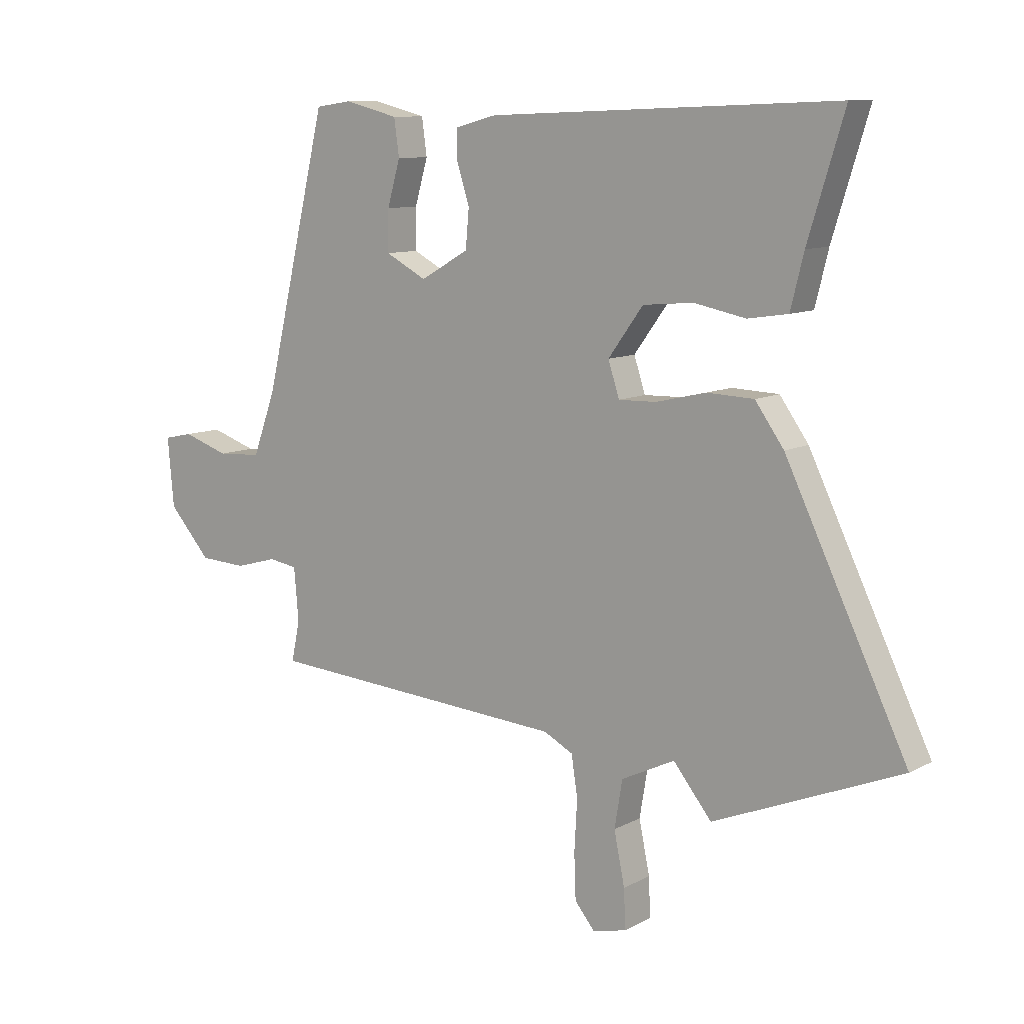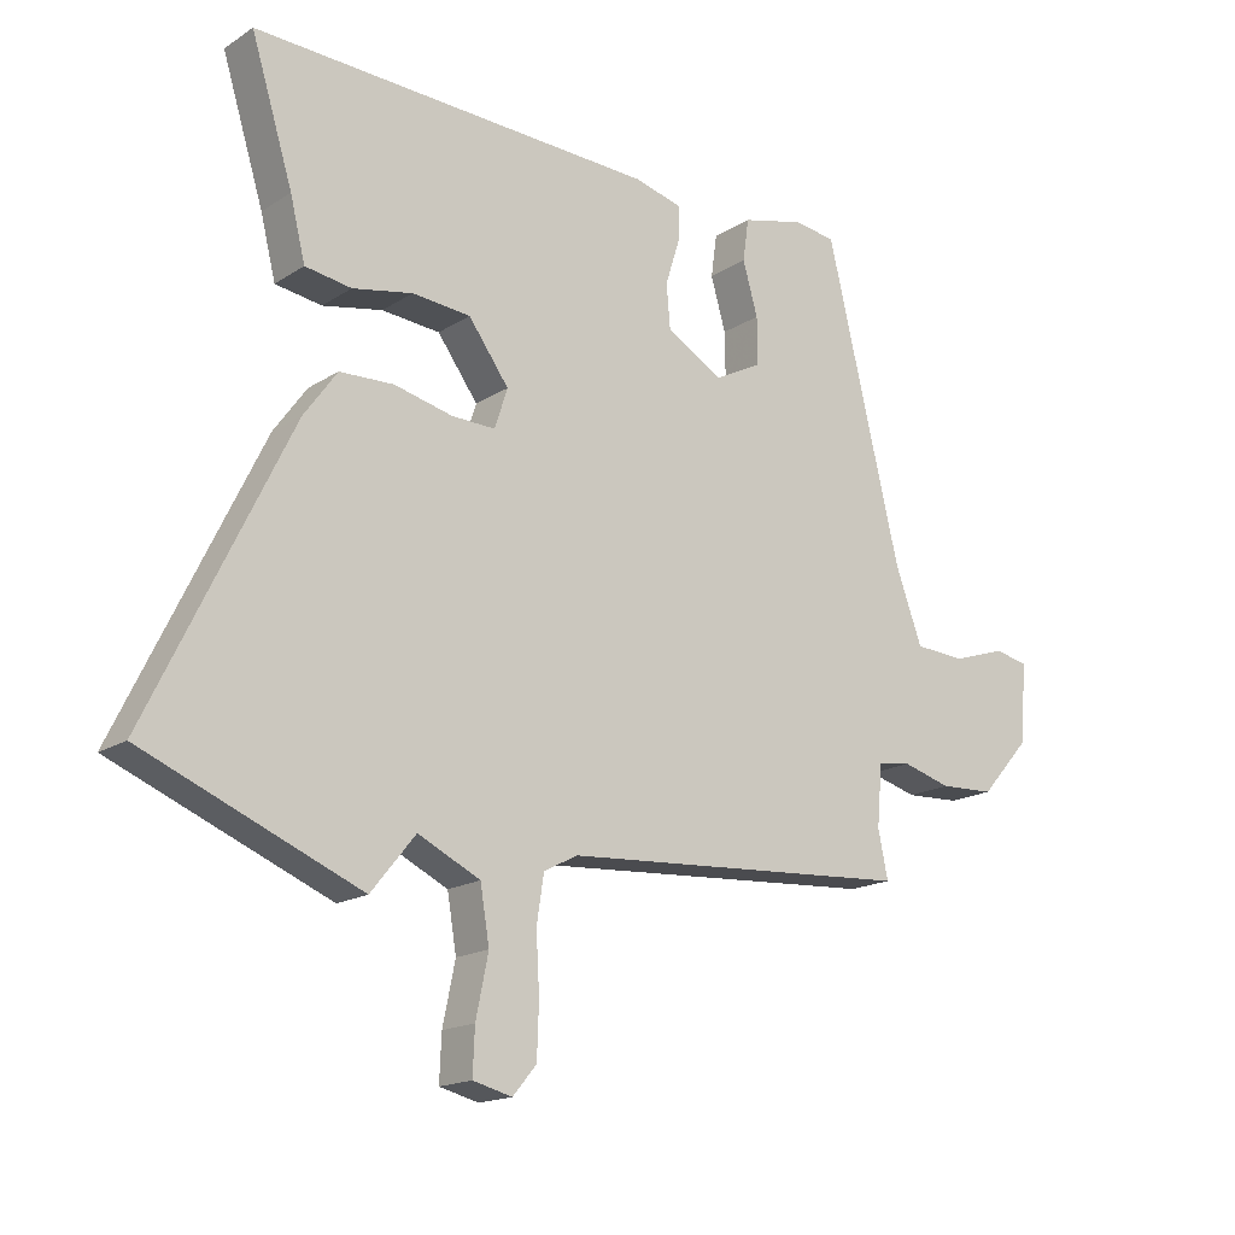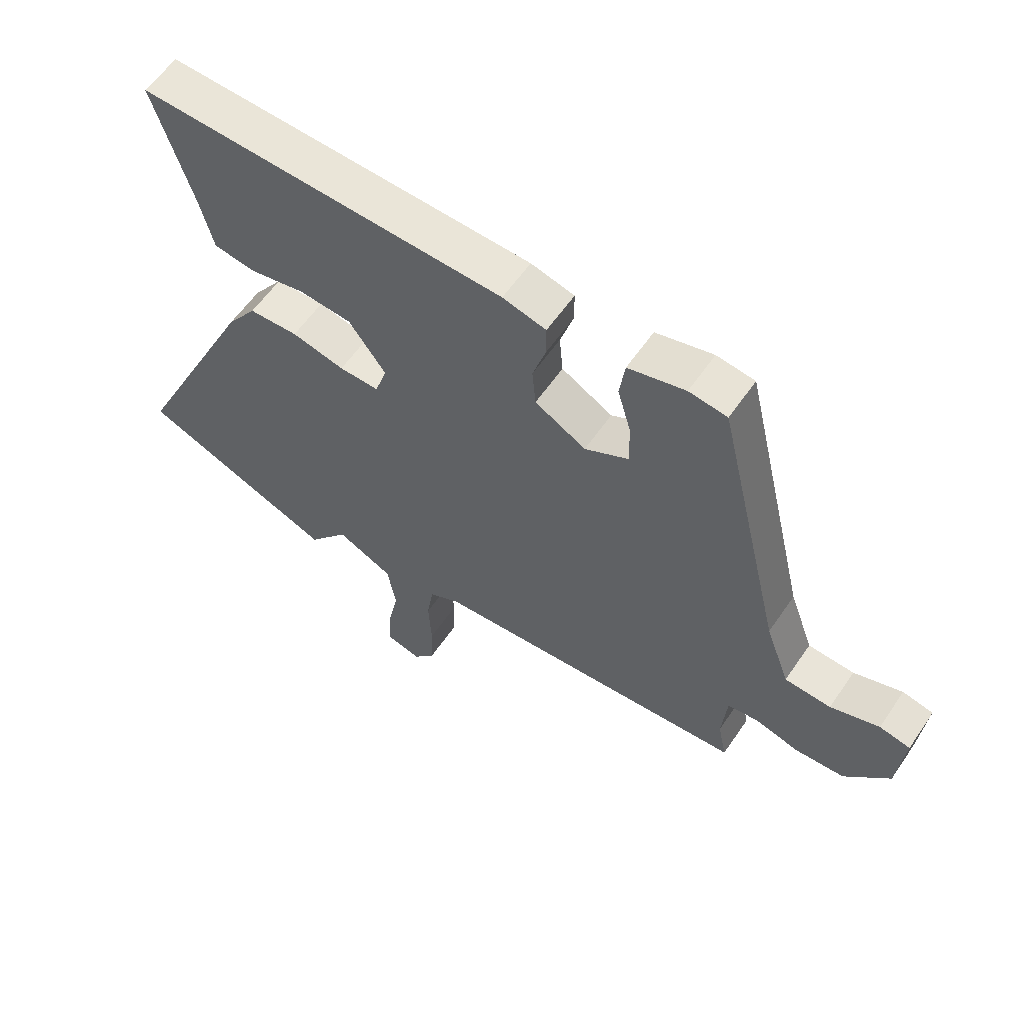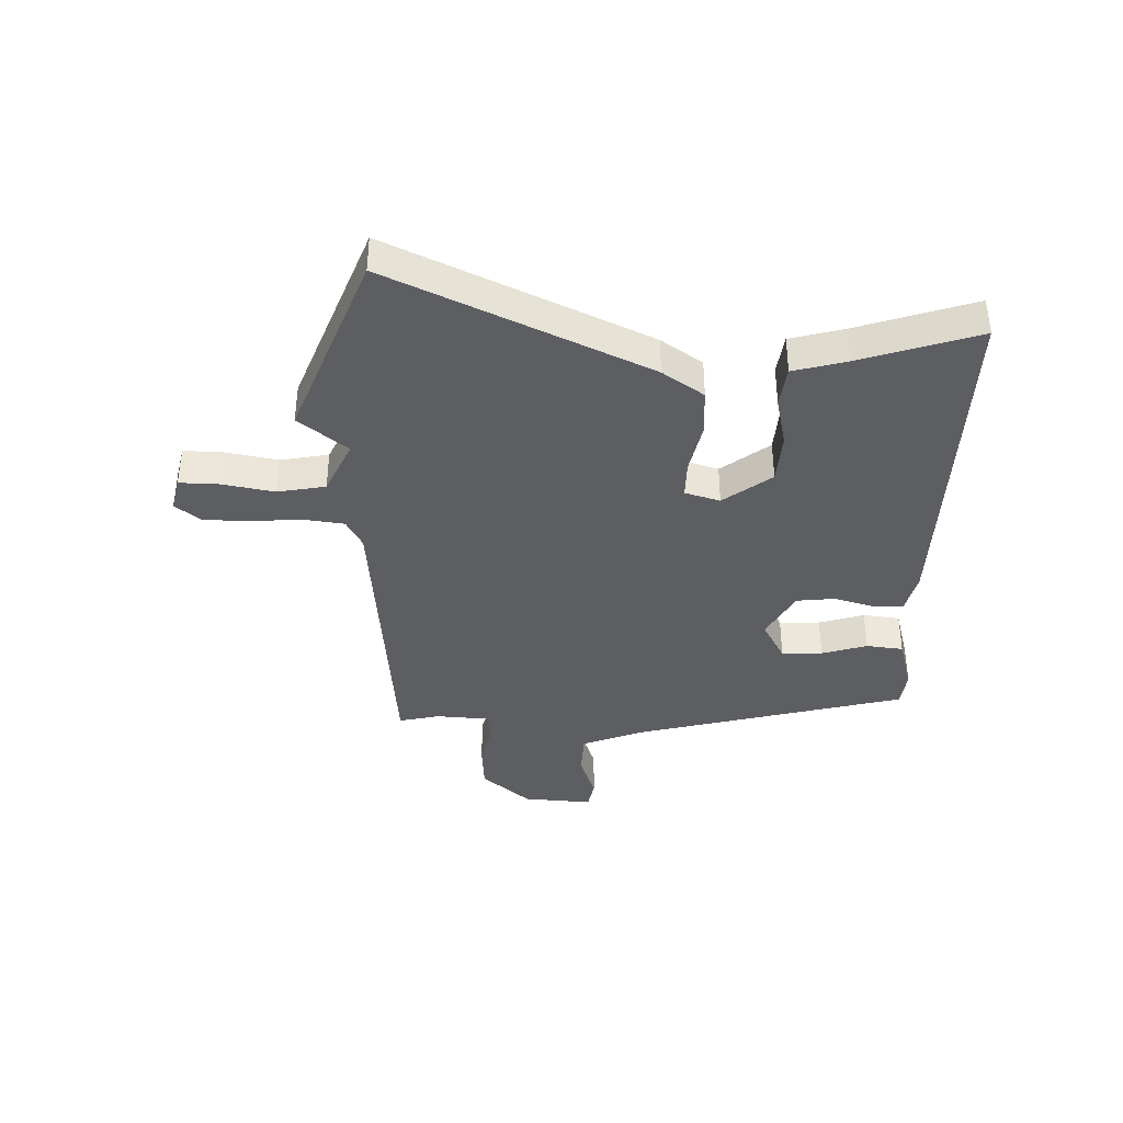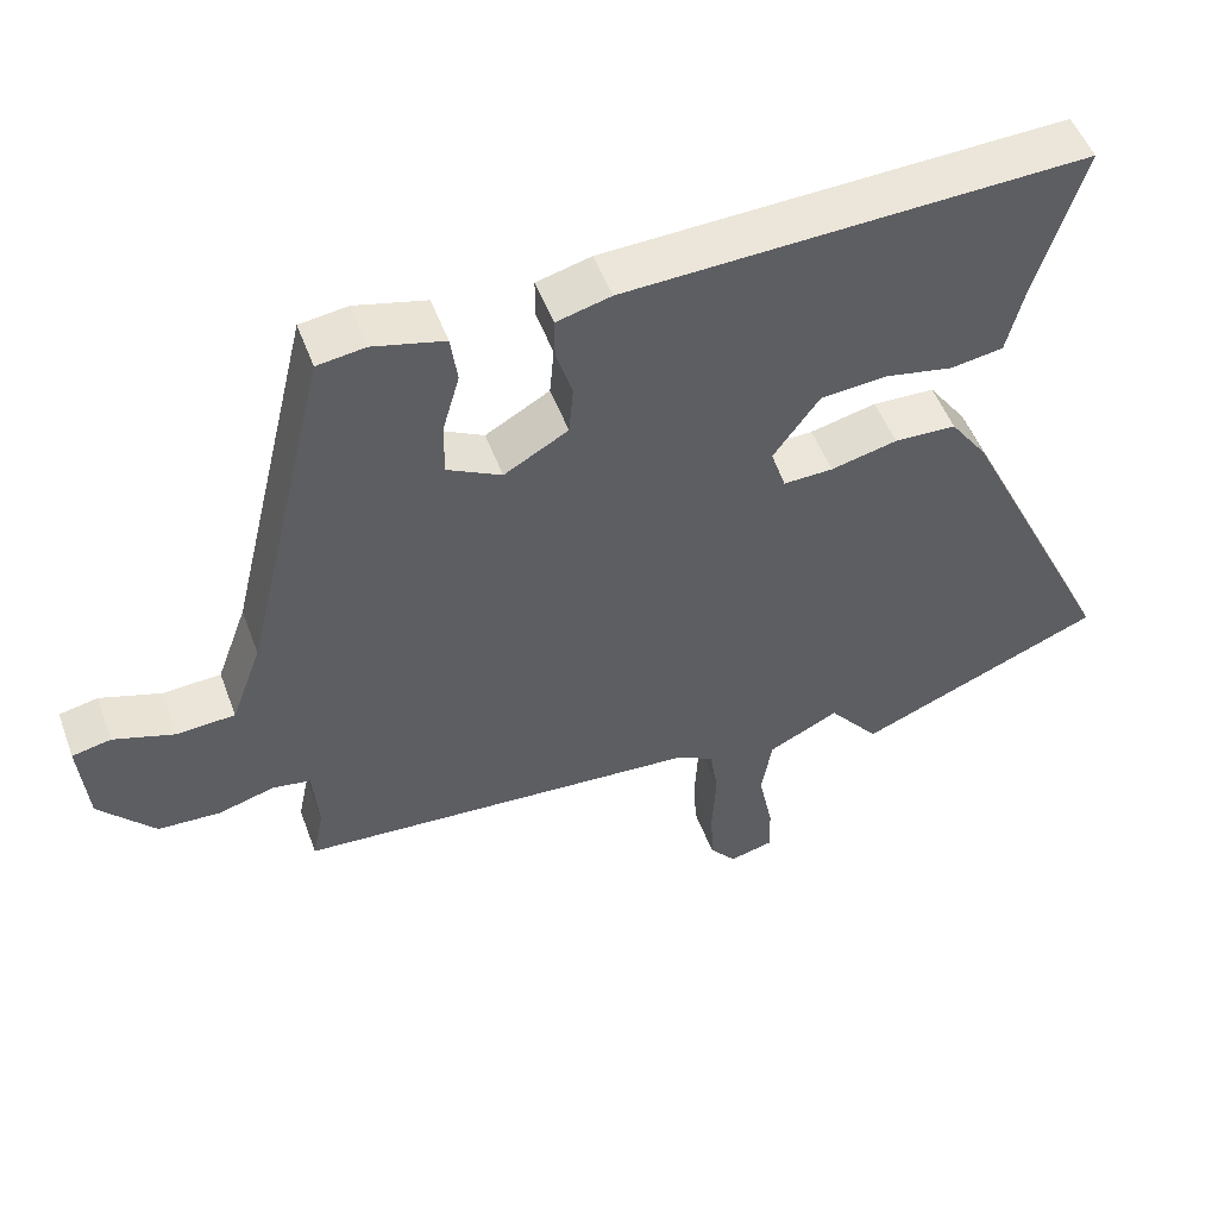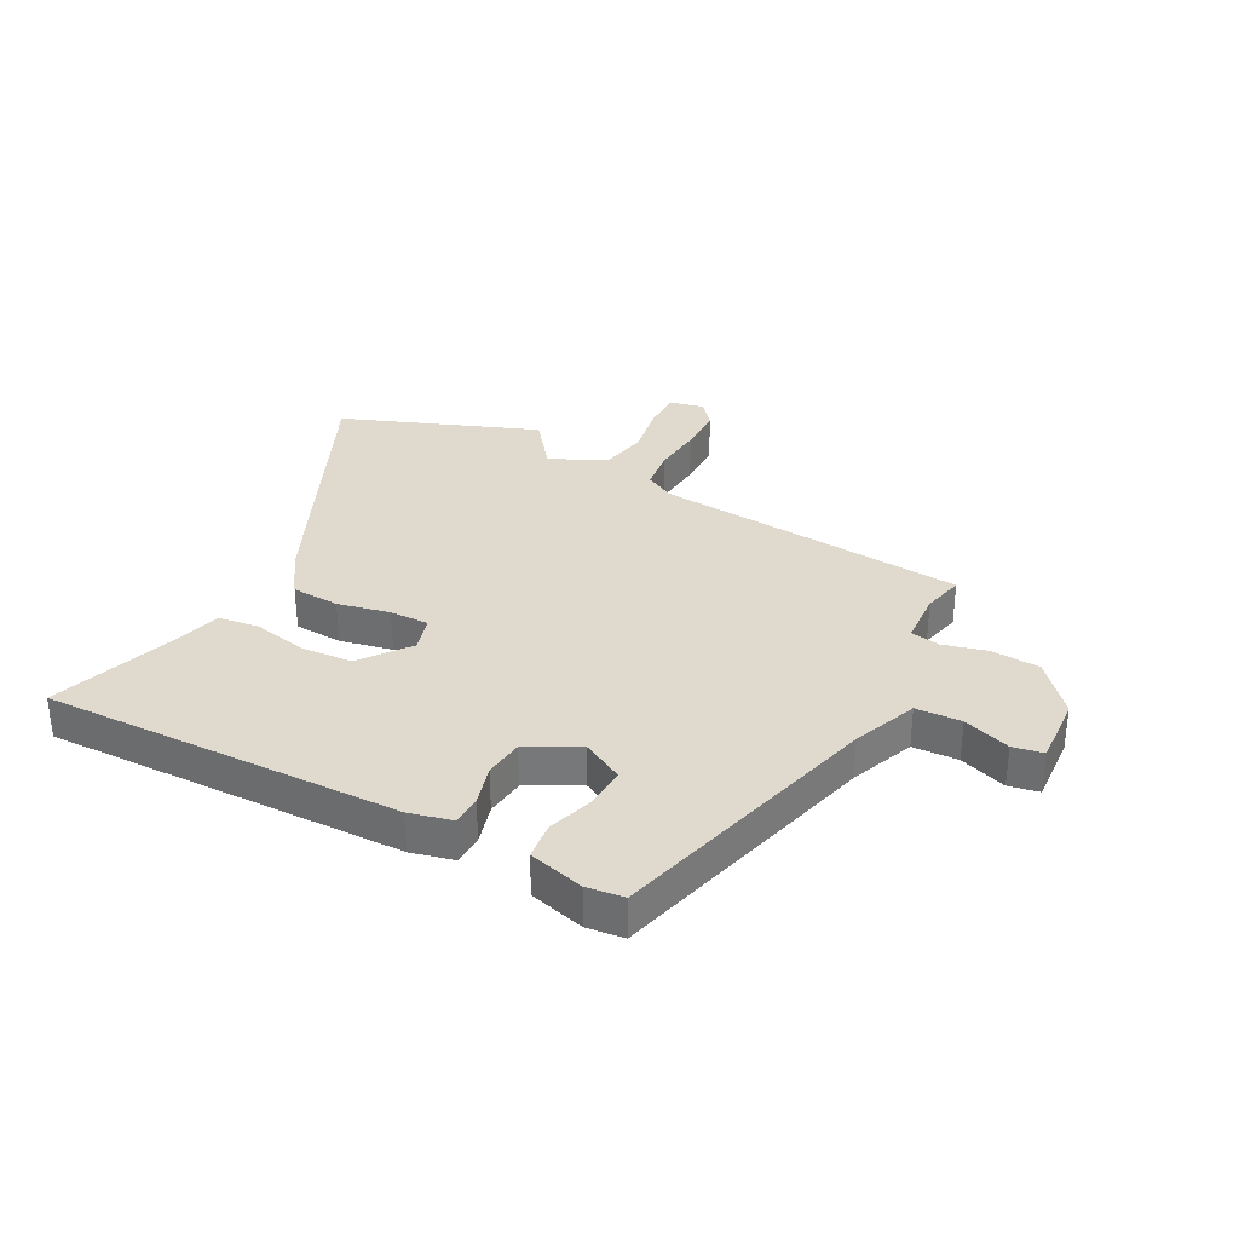
<metadata>
{"format":"obj","ext":"obj","renderer":"f3d","projection":"perspective","resolution":1024,"background":"white","views":[{"elev":10.2,"azim":-142.9,"up":"+Z"},{"elev":-16.9,"azim":-38.3,"up":"+Z"},{"elev":59.1,"azim":34.2,"up":"+Z"},{"elev":-38.3,"azim":-90.4,"up":"+Y"},{"elev":51.2,"azim":159.9,"up":"+Z"},{"elev":32.7,"azim":29.2,"up":"+Y"}]}
</metadata>
<code>
v -0.353 0.07 -0.56
v -0.684 0.07 -0.424
v -0.468 0.07 0.02
v -0.417 0.07 0.091
v -0.334 0.07 0.094
v -0.245 0.07 0.073
v -0.178 0.07 0.071
v -0.158 0.07 0.132
v -0.22 0.07 0.217
v -0.309 0.07 0.225
v -0.401 0.07 0.207
v -0.472 0.07 0.218
v -0.495 0.07 0.311
v -0.559 0.07 0.519
v 0.059 0.07 0.494
v 0.132 0.07 0.475
v 0.132 0.07 0.422
v 0.11 0.07 0.352
v 0.116 0.07 0.284
v 0.202 0.07 0.235
v 0.275 0.07 0.273
v 0.274 0.07 0.345
v 0.251 0.07 0.425
v 0.26 0.07 0.49
v 0.356 0.07 0.514
v 0.42 0.07 0.505
v 0.534 0.07 0.028
v 0.575 0.07 -0.084
v 0.653 0.07 -0.089
v 0.735 0.07 -0.062
v 0.787 0.07 -0.073
v 0.776 0.07 -0.195
v 0.701 0.07 -0.279
v 0.617 0.07 -0.283
v 0.542 0.07 -0.262
v 0.491 0.07 -0.27
v 0.483 0.07 -0.363
v 0.498 0.07 -0.435
v -0.041 0.07 -0.471
v -0.093 0.07 -0.498
v -0.104 0.07 -0.57
v -0.099 0.07 -0.659
v -0.102 0.07 -0.739
v -0.138 0.07 -0.782
v -0.198 0.07 -0.767
v -0.195 0.07 -0.698
v -0.176 0.07 -0.606
v -0.19 0.07 -0.522
v -0.285 0.07 -0.476
v -0.353 0 -0.56
v -0.684 0 -0.424
v -0.468 0 0.02
v -0.417 0 0.091
v -0.334 0 0.094
v -0.245 0 0.073
v -0.178 0 0.071
v -0.158 0 0.132
v -0.22 0 0.217
v -0.309 0 0.225
v -0.401 0 0.207
v -0.472 0 0.218
v -0.495 0 0.311
v -0.559 0 0.519
v 0.059 0 0.494
v 0.132 0 0.475
v 0.132 0 0.422
v 0.11 0 0.352
v 0.116 0 0.284
v 0.202 0 0.235
v 0.275 0 0.273
v 0.274 0 0.345
v 0.251 0 0.425
v 0.26 0 0.49
v 0.356 0 0.514
v 0.42 0 0.505
v 0.534 0 0.028
v 0.575 0 -0.084
v 0.653 0 -0.089
v 0.735 0 -0.062
v 0.787 0 -0.073
v 0.776 0 -0.195
v 0.701 0 -0.279
v 0.617 0 -0.283
v 0.542 0 -0.262
v 0.491 0 -0.27
v 0.483 0 -0.363
v 0.498 0 -0.435
v -0.041 0 -0.471
v -0.093 0 -0.498
v -0.104 0 -0.57
v -0.099 0 -0.659
v -0.102 0 -0.739
v -0.138 0 -0.782
v -0.198 0 -0.767
v -0.195 0 -0.698
v -0.176 0 -0.606
v -0.19 0 -0.522
v -0.285 0 -0.476
f 45 46 47
f 44 45 47
f 43 44 47
f 42 43 47
f 41 42 47
f 40 41 47 48
f 39 40 48 49
f 37 38 39 49
f 33 34 35
f 32 33 35
f 31 32 35
f 30 31 35
f 29 30 35
f 28 29 35 36
f 27 28 36
f 26 27 36
f 25 26 36
f 24 25 36
f 23 24 36
f 22 23 36
f 21 22 36 37
f 16 17 18
f 15 16 18
f 14 15 18
f 13 14 18
f 12 13 18
f 11 12 18
f 10 11 18
f 9 10 18 19
f 8 9 19 20
f 4 5 6
f 3 4 6
f 2 3 6
f 1 2 6
f 49 1 6
f 49 6 7
f 20 21 37 49
f 7 8 20 49
f 96 95 94
f 96 94 93
f 96 93 92
f 96 92 91
f 96 91 90
f 97 96 90 89
f 98 97 89 88
f 98 88 87 86
f 84 83 82
f 84 82 81
f 84 81 80
f 84 80 79
f 84 79 78
f 85 84 78 77
f 85 77 76
f 85 76 75
f 85 75 74
f 85 74 73
f 85 73 72
f 85 72 71
f 86 85 71 70
f 67 66 65
f 67 65 64
f 67 64 63
f 67 63 62
f 67 62 61
f 67 61 60
f 67 60 59
f 68 67 59 58
f 69 68 58 57
f 55 54 53
f 55 53 52
f 55 52 51
f 55 51 50
f 55 50 98
f 56 55 98
f 98 86 70 69
f 98 69 57 56
f 1 50 51 2
f 2 51 52 3
f 3 52 53 4
f 4 53 54 5
f 5 54 55 6
f 6 55 56 7
f 7 56 57 8
f 8 57 58 9
f 9 58 59 10
f 10 59 60 11
f 11 60 61 12
f 12 61 62 13
f 13 62 63 14
f 14 63 64 15
f 15 64 65 16
f 16 65 66 17
f 17 66 67 18
f 18 67 68 19
f 19 68 69 20
f 20 69 70 21
f 21 70 71 22
f 22 71 72 23
f 23 72 73 24
f 24 73 74 25
f 25 74 75 26
f 26 75 76 27
f 27 76 77 28
f 28 77 78 29
f 29 78 79 30
f 30 79 80 31
f 31 80 81 32
f 32 81 82 33
f 33 82 83 34
f 34 83 84 35
f 35 84 85 36
f 36 85 86 37
f 37 86 87 38
f 38 87 88 39
f 39 88 89 40
f 40 89 90 41
f 41 90 91 42
f 42 91 92 43
f 43 92 93 44
f 44 93 94 45
f 45 94 95 46
f 46 95 96 47
f 47 96 97 48
f 48 97 98 49
f 49 98 50 1

</code>
